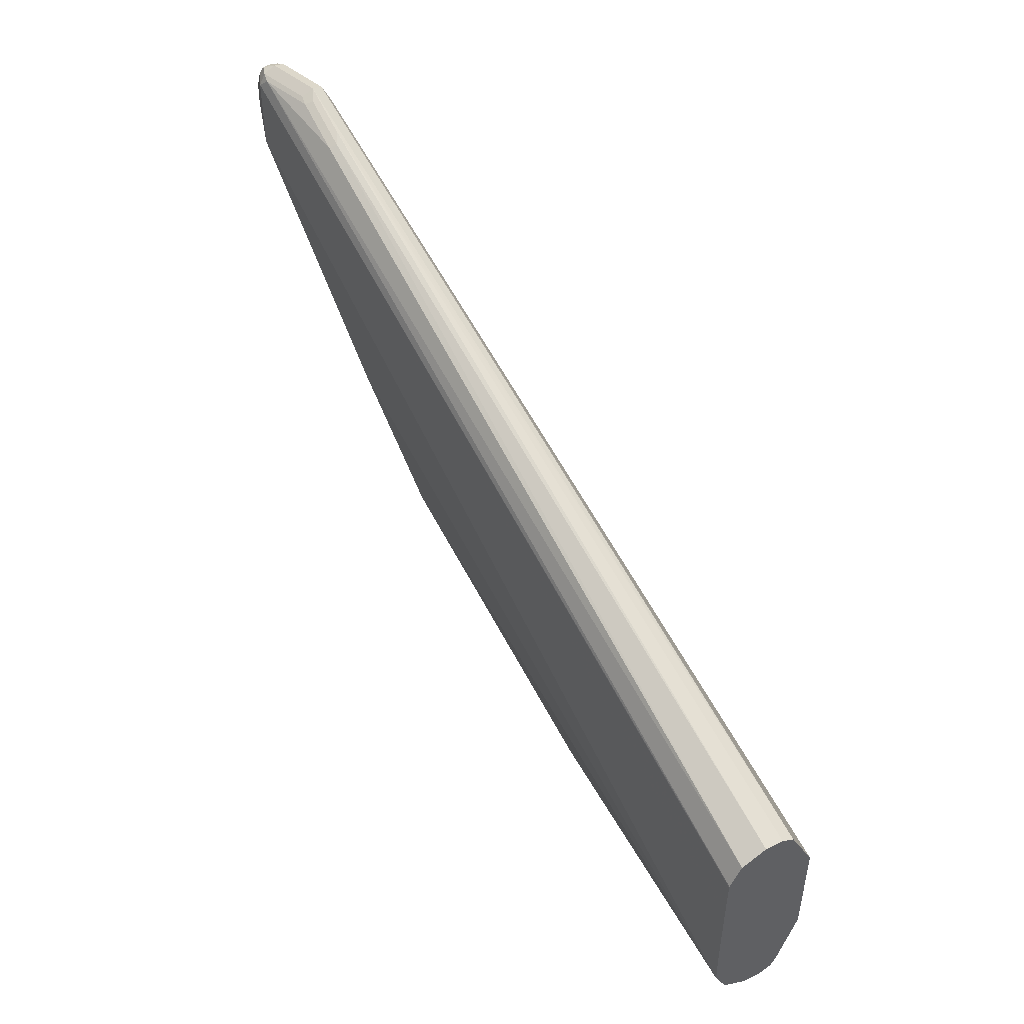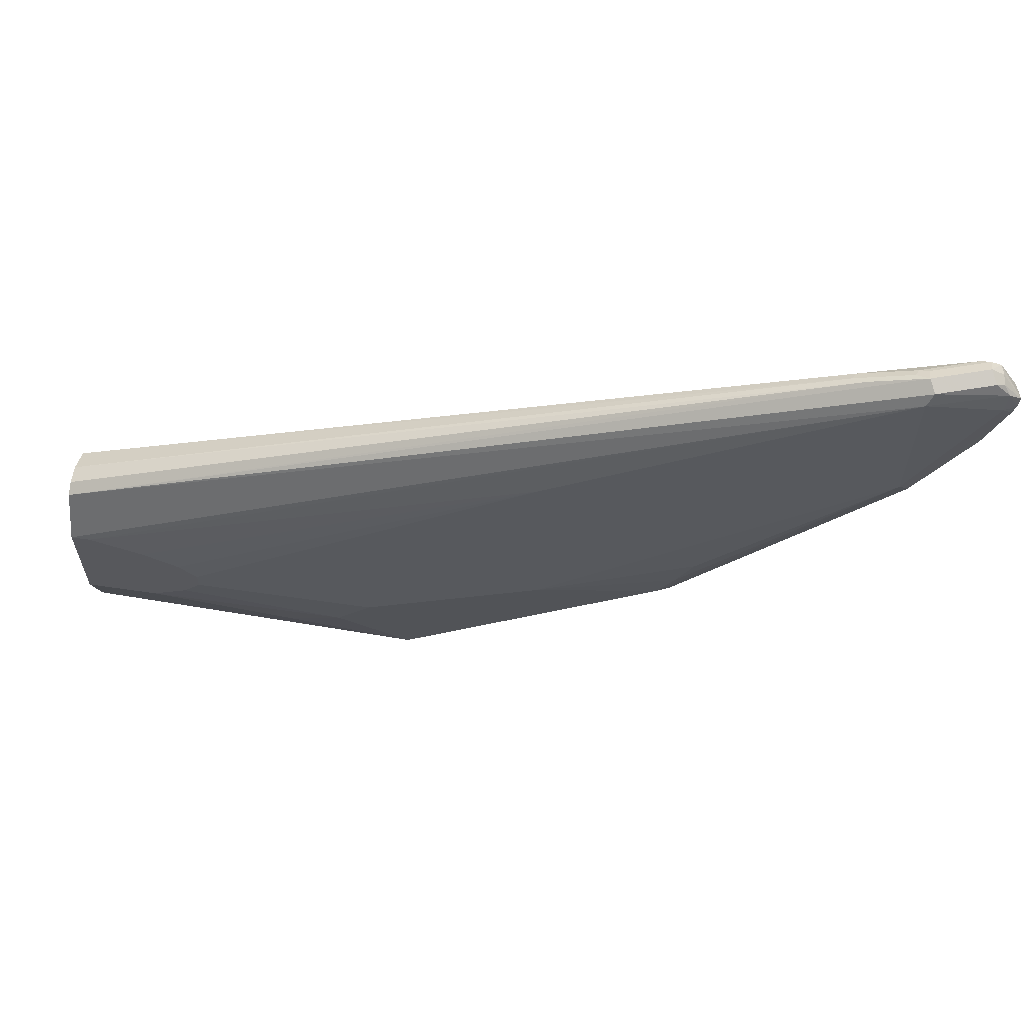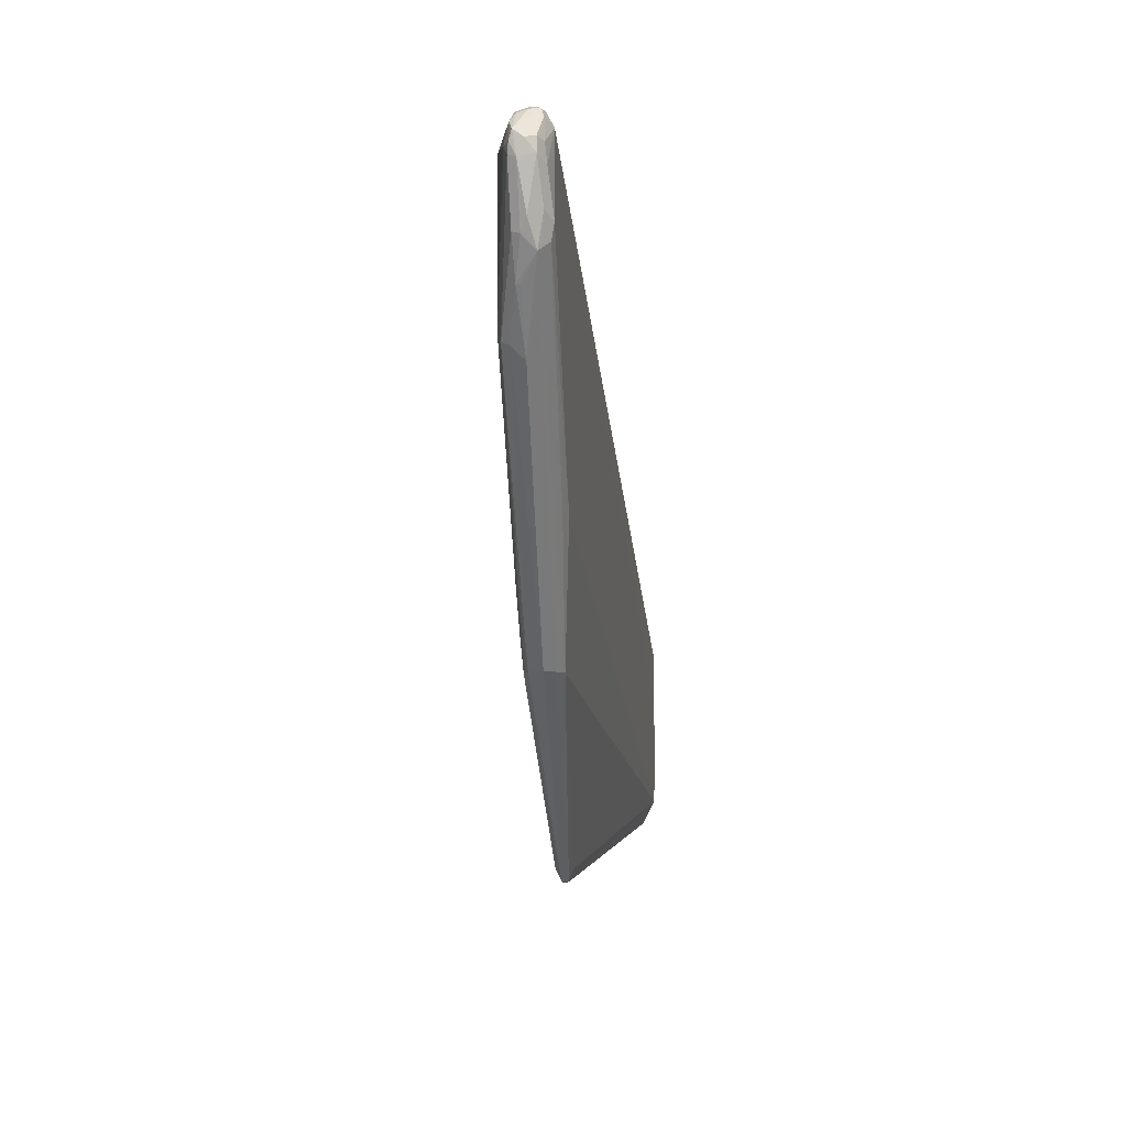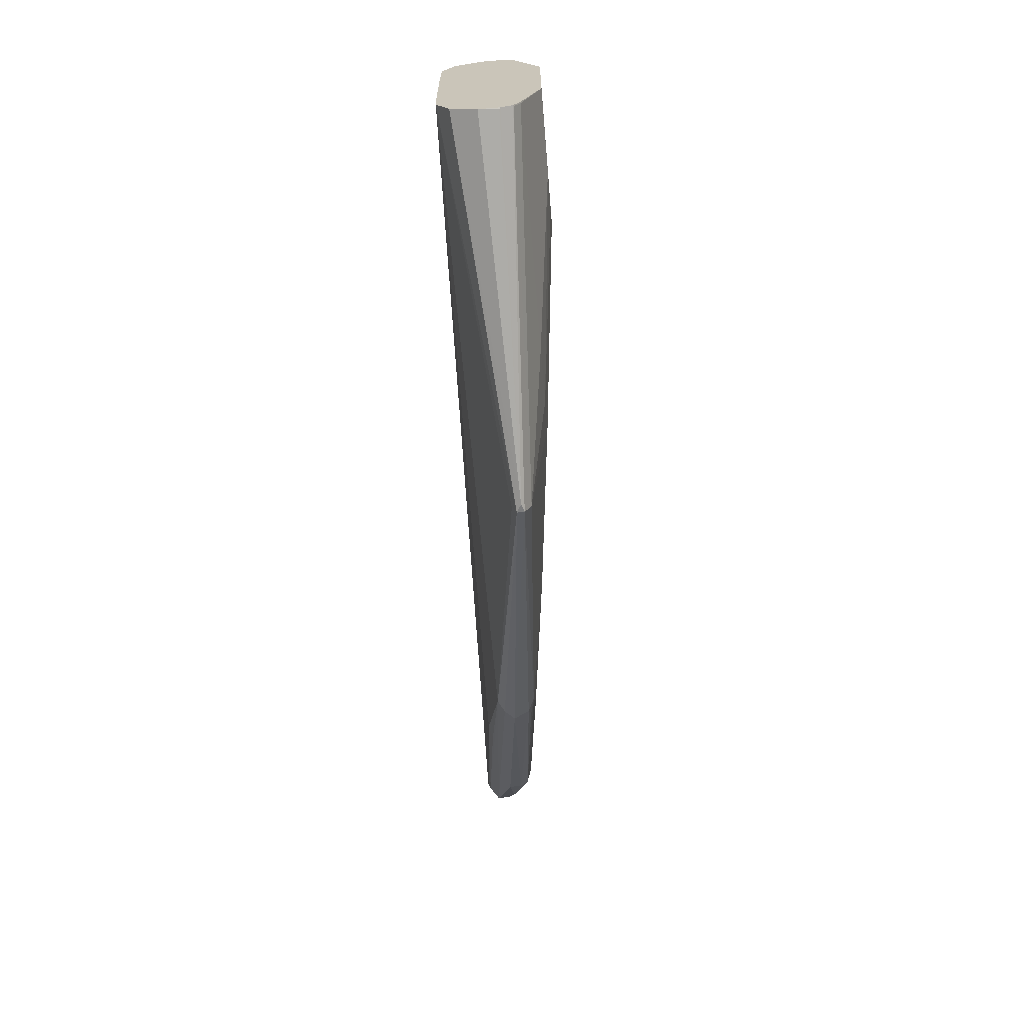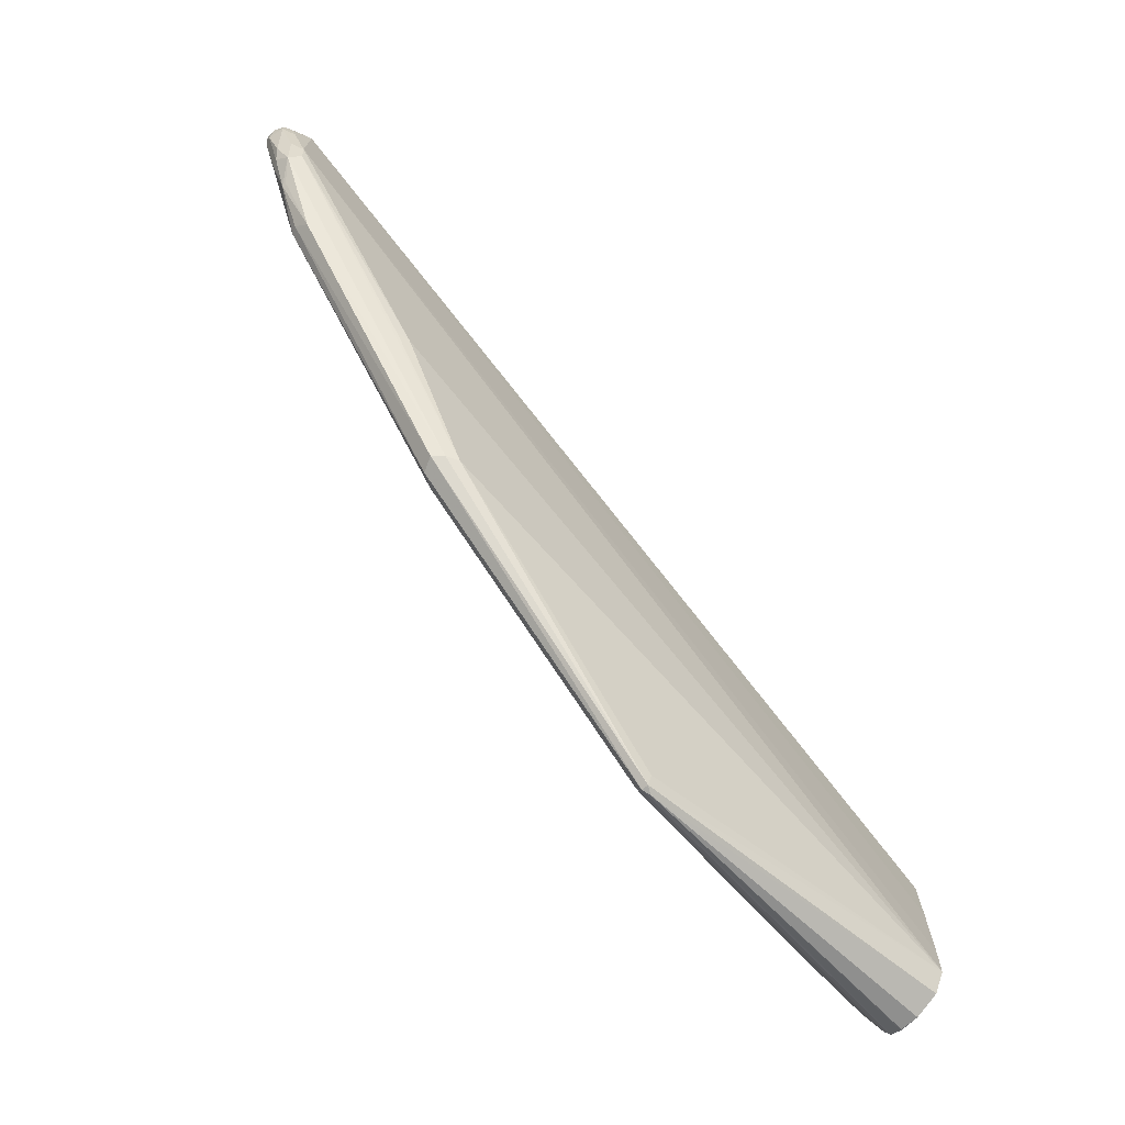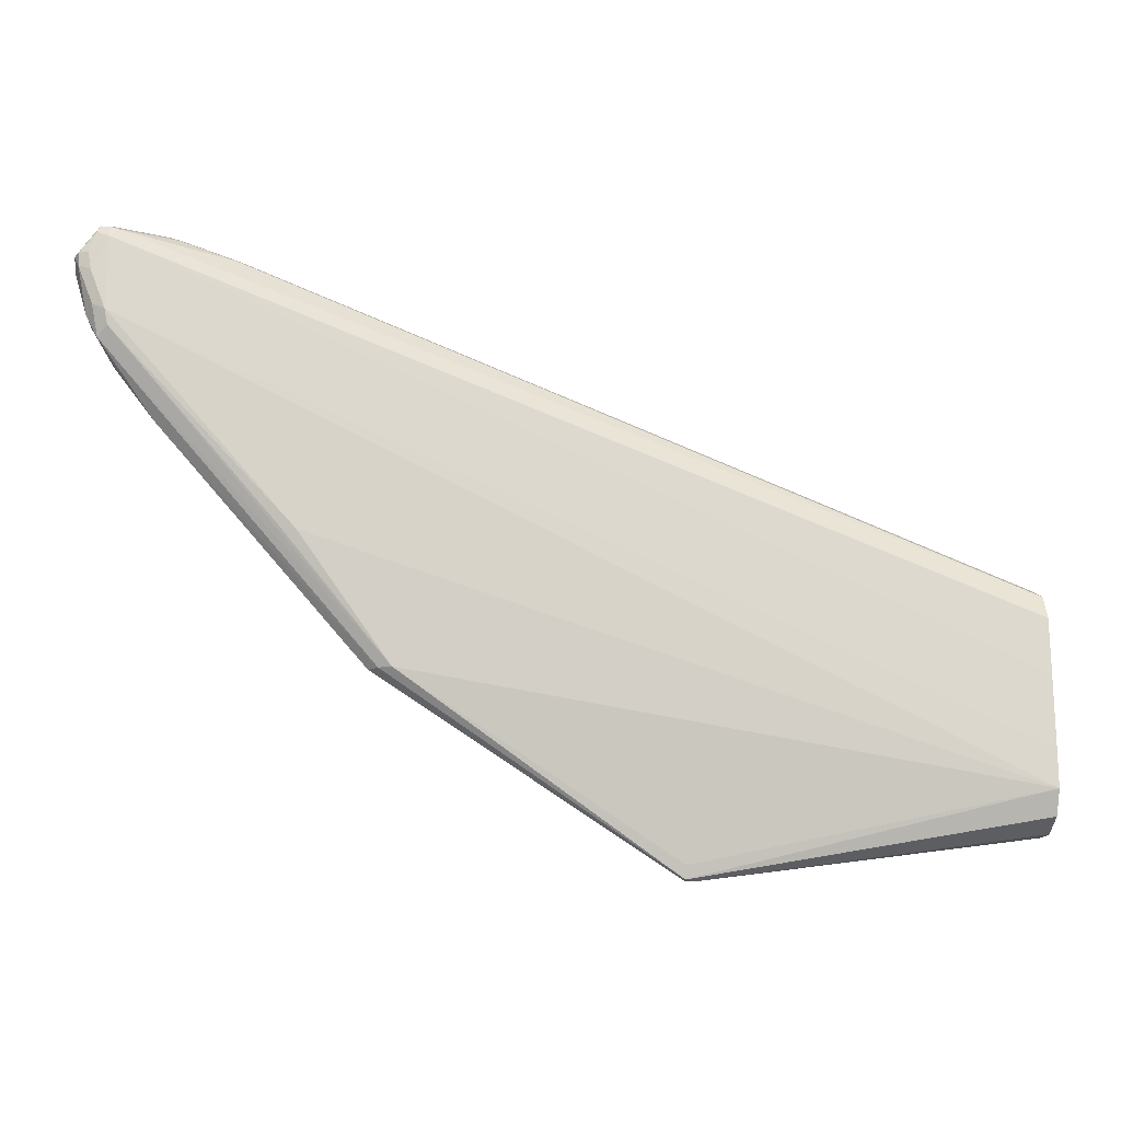
<metadata>
{"format":"obj","ext":"obj","renderer":"f3d","projection":"perspective","resolution":1024,"background":"white","views":[{"elev":47.9,"azim":61.3,"up":"+Y"},{"elev":60.8,"azim":-171.4,"up":"+Y"},{"elev":-7.2,"azim":-80.7,"up":"+Y"},{"elev":-68.3,"azim":94.7,"up":"+Y"},{"elev":-71.3,"azim":-46.2,"up":"+Y"},{"elev":-17.4,"azim":-7.1,"up":"+Y"}]}
</metadata>
<code>
v -0.8922 0.1883 -0.2677
v -0.4059 -0.01923 -0.2872
v -0.8922 0.228 -0.2677
v -0.4059 0.01952 -0.2872
v -0.4059 0.04956 -0.2875
v -0.4059 -0.03965 -0.2875
v -0.793 0.07932 -0.2776
v -0.8905 0.1801 -0.2693
v -0.8013 0.08097 -0.2792
v -0.7435 0.01291 -0.2875
v -0.8955 0.1751 -0.2743
v -0.8988 0.1916 -0.271
v -0.9021 0.1883 -0.2776
v -0.8988 0.1817 -0.2809
v -0.8872 0.1636 -0.285
v -0.8971 0.1834 -0.285
v -0.9087 0.2115 -0.2809
v -0.907 0.2131 -0.2726
v -0.9095 0.2193 -0.2776
v -0.9095 0.223 -0.2825
v -0.9087 0.2181 -0.2842
v -0.907 0.2131 -0.285
v -0.8674 0.1437 -0.2949
v -0.869 0.1421 -0.2908
v -0.8657 0.1355 -0.2842
v -0.8872 0.1636 -0.2825
v -0.7501 0.01291 -0.2908
v -0.7549 0.01291 -0.2959
v -0.7511 0.01291 -0.3039
v -0.7583 0.0248 -0.3048
v -0.7435 0.01291 -0.3073
v -0.8624 0.1487 -0.2974
v -0.9021 0.2181 -0.2875
v -0.9033 0.228 -0.285
v -0.8996 0.2329 -0.2825
v -0.8955 0.2346 -0.2842
v -0.8988 0.2346 -0.2776
v -0.8971 0.2354 -0.2726
v -0.8922 0.2379 -0.2776
v -0.8657 0.2346 -0.2941
v -0.8624 0.228 -0.2974
v -0.4059 0.06608 -0.3238
v -0.8624 0.2379 -0.2875
v -0.8327 0.228 -0.2875
v -0.4059 0.06939 -0.3172
v -0.4059 0.06939 -0.3073
v -0.8261 0.2247 -0.2842
v -0.8558 0.2346 -0.2842
v -0.8575 0.2329 -0.28
v -0.8277 0.223 -0.28
v -0.8872 0.2329 -0.2701
v -0.8922 0.2346 -0.271
v -0.8624 0.2346 -0.2809
v -0.4059 0.05021 -0.2876
v -0.4059 0.06268 -0.2939
v -0.4059 -0.05626 -0.3236
v -0.4059 -0.01981 -0.337
v -0.4059 0.03965 -0.337
v -0.4164 0.03965 -0.337
v -0.6741 0.1289 -0.3172
v -0.4461 0.02972 -0.337
v -0.4659 0.01982 -0.337
v -0.4758 0.009909 -0.337
v -0.4758 1.14e-06 -0.337
v -0.6741 0.01291 -0.3172
v -0.5749 -0.01981 -0.3271
v -0.5551 -0.03965 -0.3271
v -0.5941 -0.07938 -0.317
v -0.5254 -0.04955 -0.3271
v -0.4064 -0.04955 -0.3271
v -0.4461 -0.01981 -0.337
v -0.4659 -0.009906 -0.337
v -0.4059 -0.04964 -0.327
v -0.4064 -0.05616 -0.3238
v -0.5941 -0.08602 -0.3137
v -0.5898 -0.08674 -0.3123
v -0.5941 -0.08609 -0.3099
v -0.4059 -0.05286 -0.2941
v -0.4059 -0.05948 -0.3073
v -0.4064 -0.05948 -0.3172
v -0.4059 -0.05919 -0.3178
v -0.5941 -0.07929 -0.3075
v -0.7534 0.02976 -0.3073
v -0.7633 0.04958 -0.3073
v -0.8988 0.2313 -0.271
v -0.9021 0.2193 -0.2701
v -0.907 0.2206 -0.2726
v -0.9004 0.2098 -0.2693
f 71 57 70
f 73 70 57
f 74 70 73
f 74 68 70
f 74 75 68
f 74 56 75
f 74 73 56
f 73 57 56
f 76 77 75
f 76 78 77
f 76 79 78
f 76 81 80
f 76 56 81
f 81 56 79
f 71 72 57
f 81 79 80
f 79 56 6
f 76 75 56
f 76 80 79
f 67 66 64
f 64 63 72
f 42 58 41
f 78 79 6
f 59 41 58
f 59 60 41
f 61 60 59
f 61 62 60
f 62 59 63
f 62 63 60
f 57 72 63
f 64 60 63
f 64 66 65
f 67 68 66
f 69 68 67
f 69 70 68
f 69 71 70
f 69 67 71
f 67 72 71
f 67 64 72
f 64 65 60
f 78 6 77
f 83 31 32
f 82 10 77
f 59 58 63
f 85 3 38
f 85 86 3
f 85 87 86
f 85 38 87
f 87 38 20
f 87 20 19
f 87 19 18
f 58 57 63
f 86 87 18
f 86 88 3
f 88 1 3
f 88 18 1
f 12 1 18
f 13 12 18
f 43 40 39
f 26 11 15
f 45 46 42
f 86 18 88
f 82 77 6
f 11 27 10
f 34 41 33
f 82 6 10
f 10 6 7
f 9 10 7
f 27 77 10
f 27 28 77
f 75 77 28
f 29 75 28
f 29 31 75
f 83 32 84
f 29 30 31
f 65 68 31
f 65 66 68
f 65 31 83
f 65 83 84
f 65 84 32
f 65 32 60
f 60 32 41
f 33 41 32
f 75 31 68
f 42 46 58
f 61 59 62
f 57 46 56
f 17 20 21
f 17 21 22
f 17 22 16
f 16 22 23
f 16 23 15
f 24 15 23
f 25 15 24
f 25 26 15
f 17 19 20
f 25 11 26
f 25 28 27
f 25 24 28
f 24 29 28
f 24 23 29
f 23 30 29
f 23 31 30
f 23 32 31
f 23 33 32
f 25 27 11
f 23 22 33
f 17 18 19
f 14 13 17
f 58 46 57
f 2 3 1
f 4 3 2
f 4 5 3
f 4 2 5
f 2 6 5
f 2 1 6
f 1 7 6
f 17 13 18
f 8 7 1
f 8 10 9
f 8 11 10
f 8 1 11
f 12 11 1
f 13 11 12
f 14 11 13
f 14 15 11
f 14 16 15
f 8 9 7
f 21 33 22
f 14 17 16
f 21 20 34
f 49 43 53
f 49 48 43
f 48 44 43
f 53 43 39
f 53 39 52
f 52 39 38
f 52 38 3
f 51 52 3
f 49 53 52
f 51 3 54
f 50 55 47
f 47 55 46
f 55 5 46
f 54 5 55
f 54 3 5
f 5 6 46
f 21 34 33
f 46 6 56
f 50 51 55
f 49 52 51
f 51 54 55
f 49 50 47
f 35 36 34
f 49 51 50
f 35 37 36
f 35 20 37
f 37 20 38
f 37 38 39
f 35 34 20
f 36 39 40
f 36 40 34
f 37 39 36
f 40 42 41
f 43 42 40
f 44 42 43
f 44 45 42
f 44 46 45
f 44 47 46
f 48 47 44
f 40 41 34
f 49 47 48

</code>
